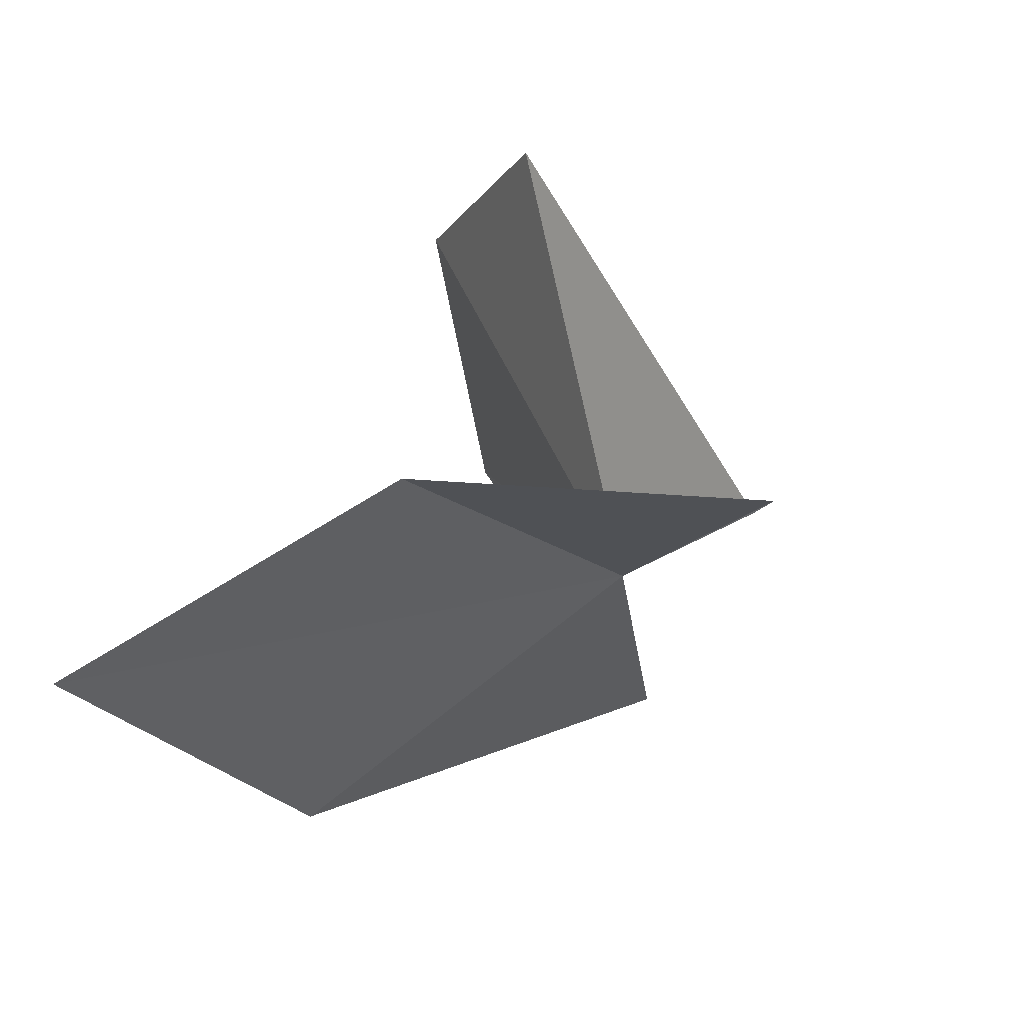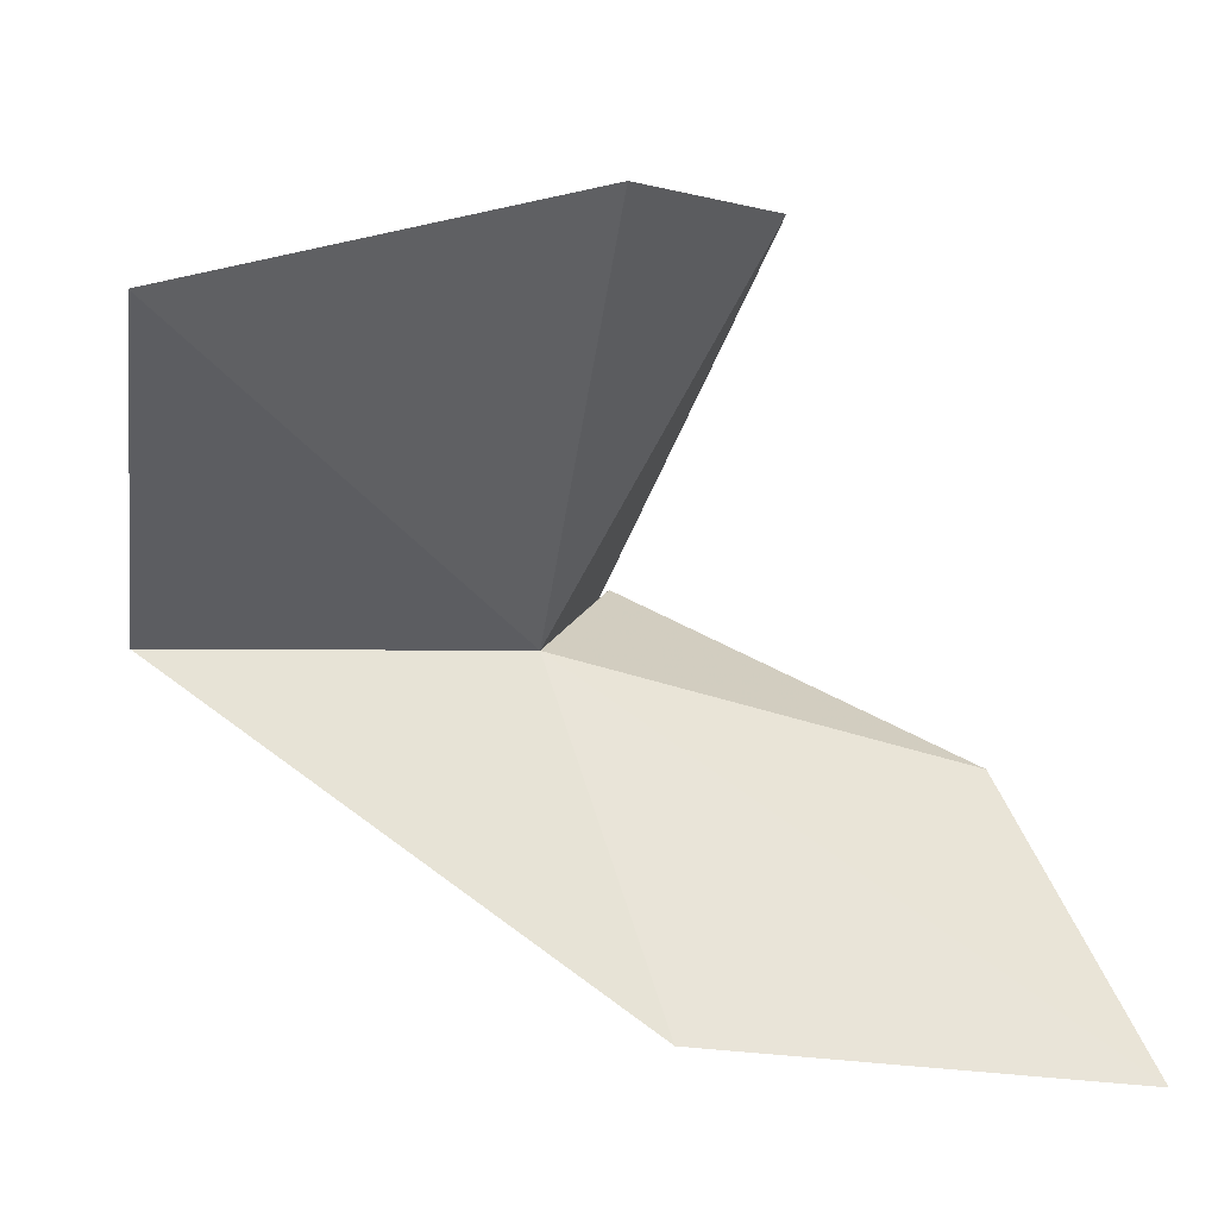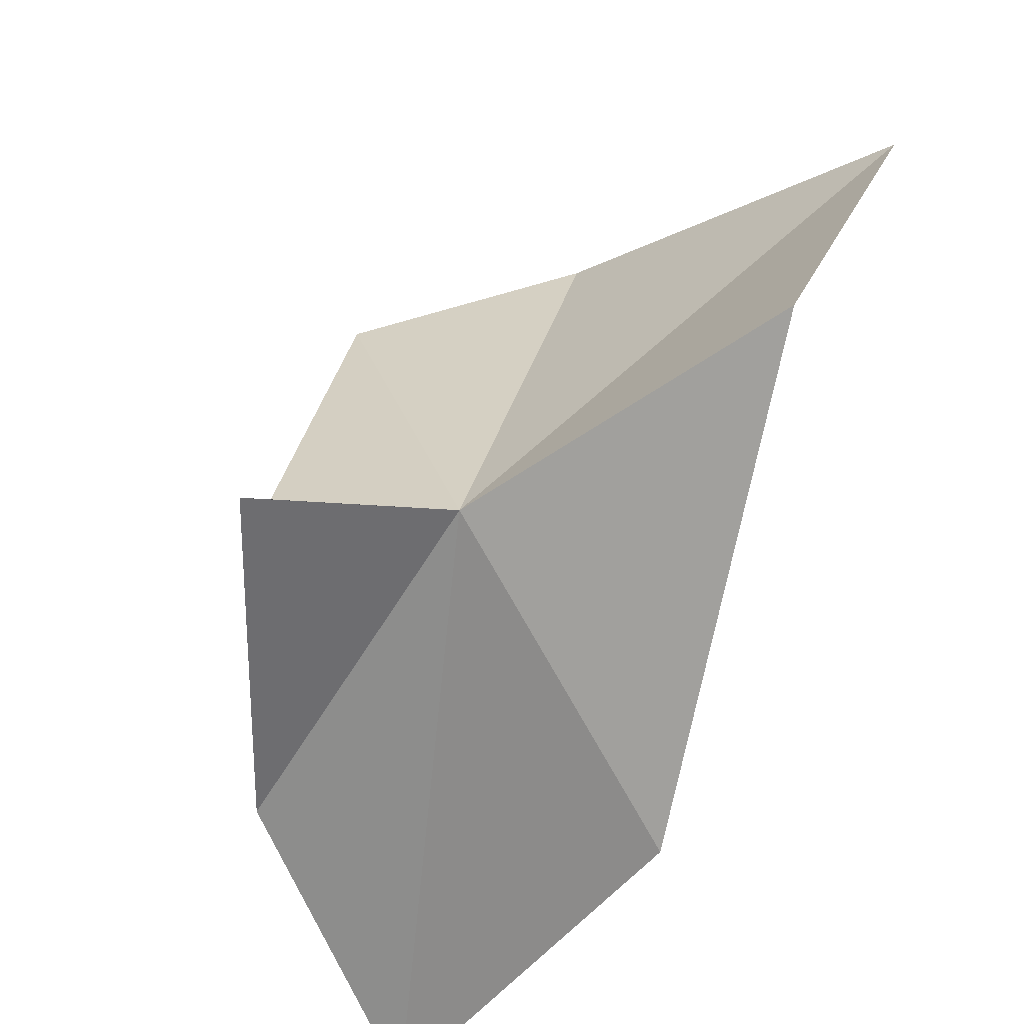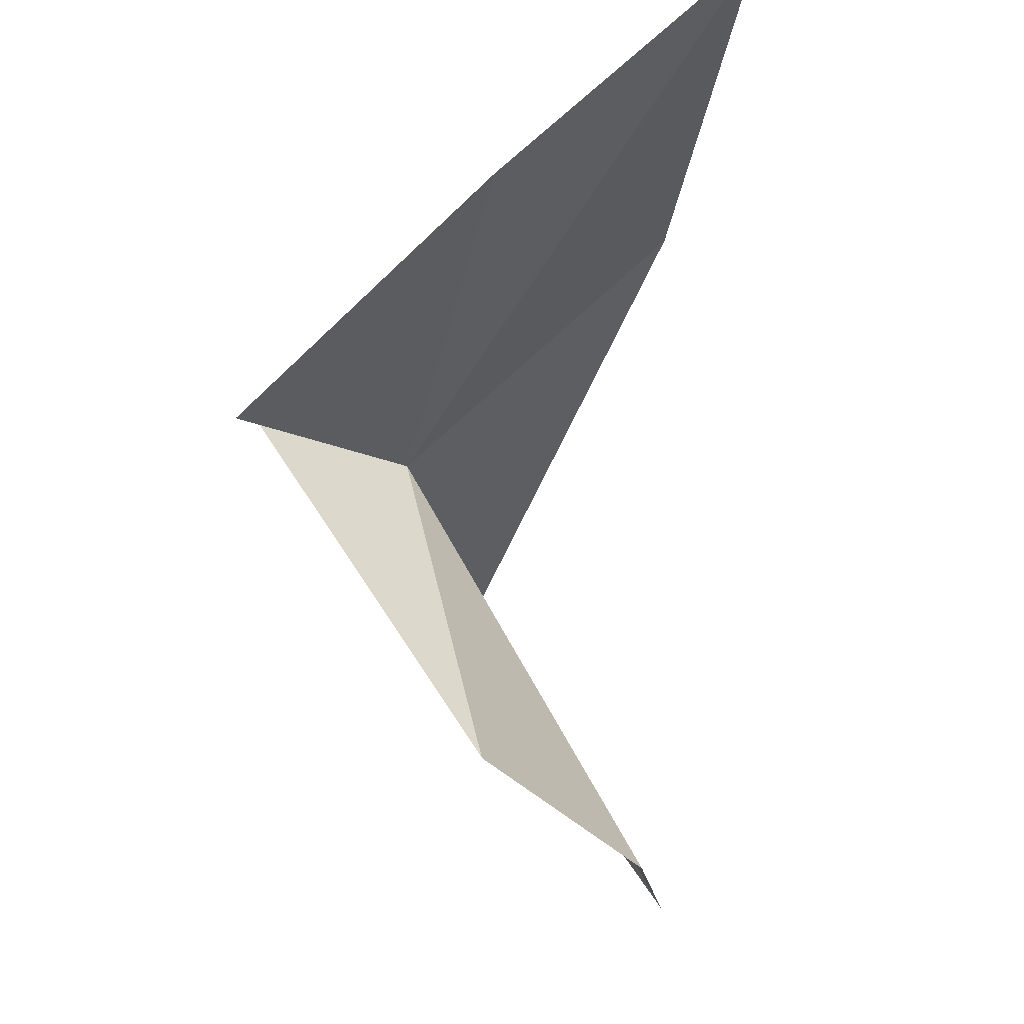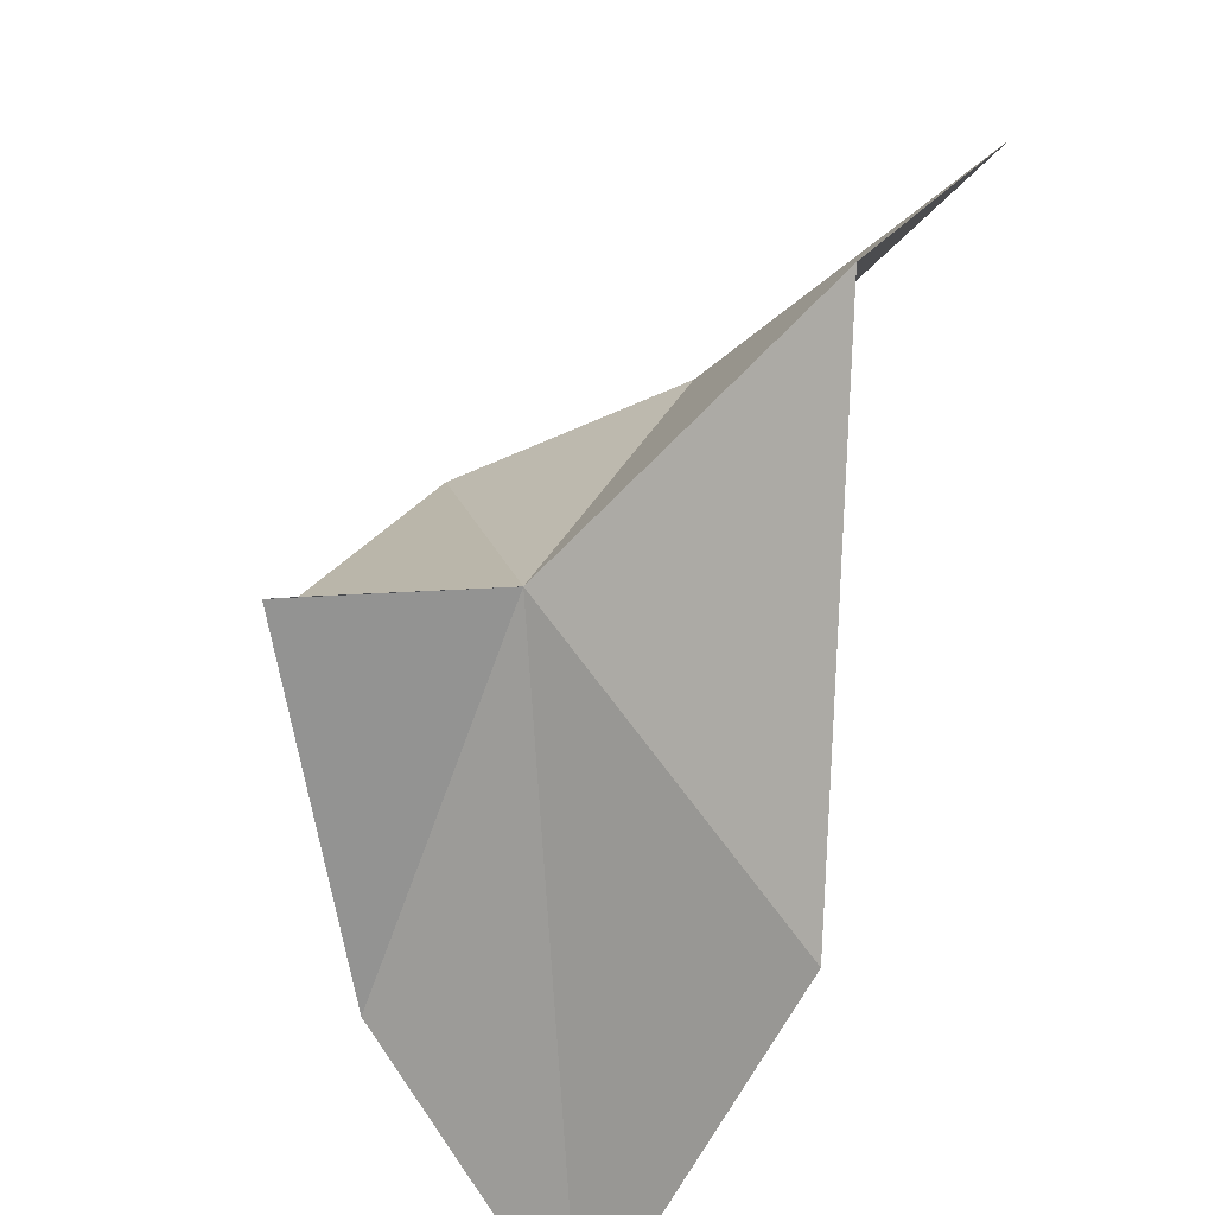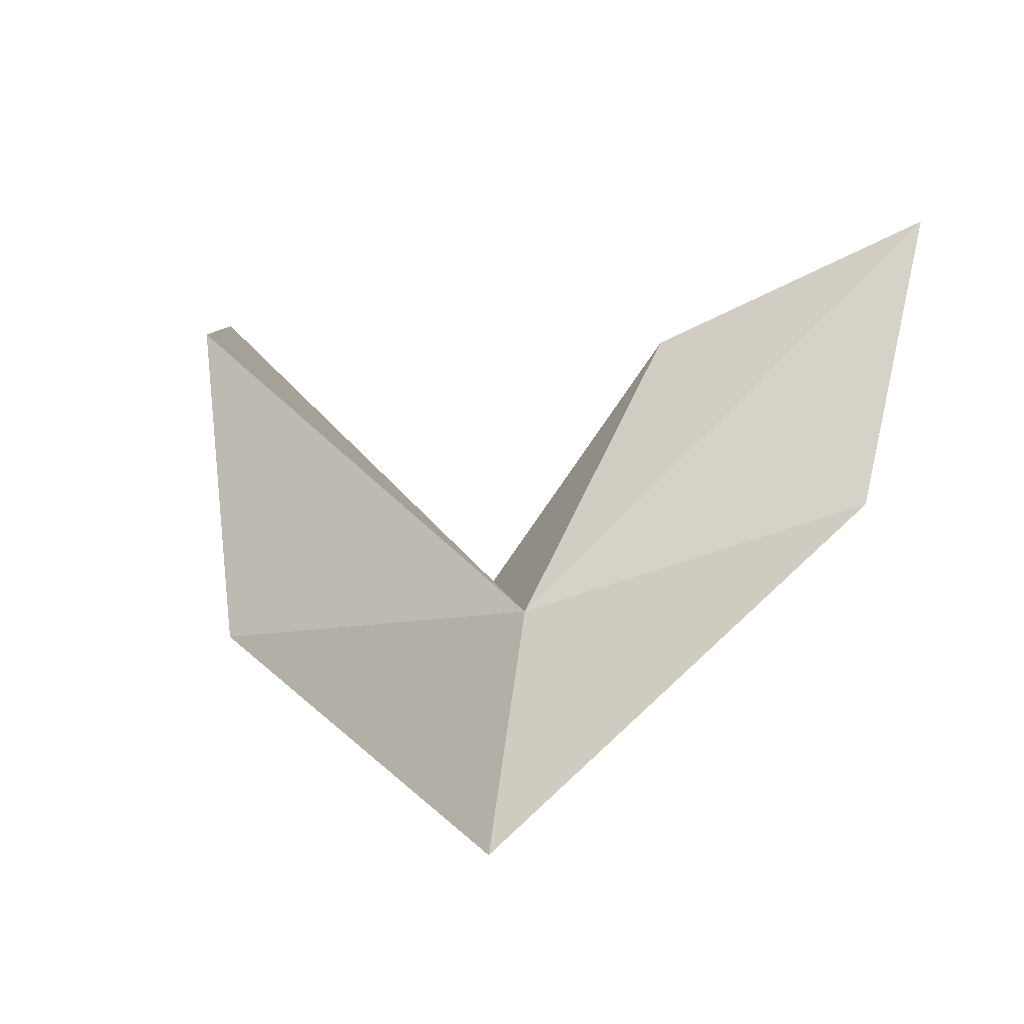
<metadata>
{"format":"obj","ext":"obj","renderer":"f3d","projection":"perspective","resolution":1024,"background":"white","views":[{"elev":-33.9,"azim":-165.7,"up":"+Z"},{"elev":21.4,"azim":71.2,"up":"+Z"},{"elev":-38.5,"azim":-47.7,"up":"+Z"},{"elev":68.4,"azim":-5.8,"up":"+Y"},{"elev":-49.8,"azim":-36.6,"up":"+Z"},{"elev":-42.6,"azim":60.7,"up":"+Y"}]}
</metadata>
<code>
v -13.99 -45.65 66.93
v 0.7205 -44.71 101.5
v 4.268 -74.22 98.64
v -10.32 -73.15 72.08
v -10.56 -30.21 95.89
v -24.97 -37.85 65.6
v -5.809 -16.62 57.58
v -26.66 -36.51 65.48
v 8.96 -44.38 49.42
v 14.47 -12.84 43.54
f 1 2 3
f 1 3 4
f 1 5 2
f 1 6 5
f 1 7 8
f 1 8 6
f 1 4 9
f 1 10 7
f 1 9 10

</code>
